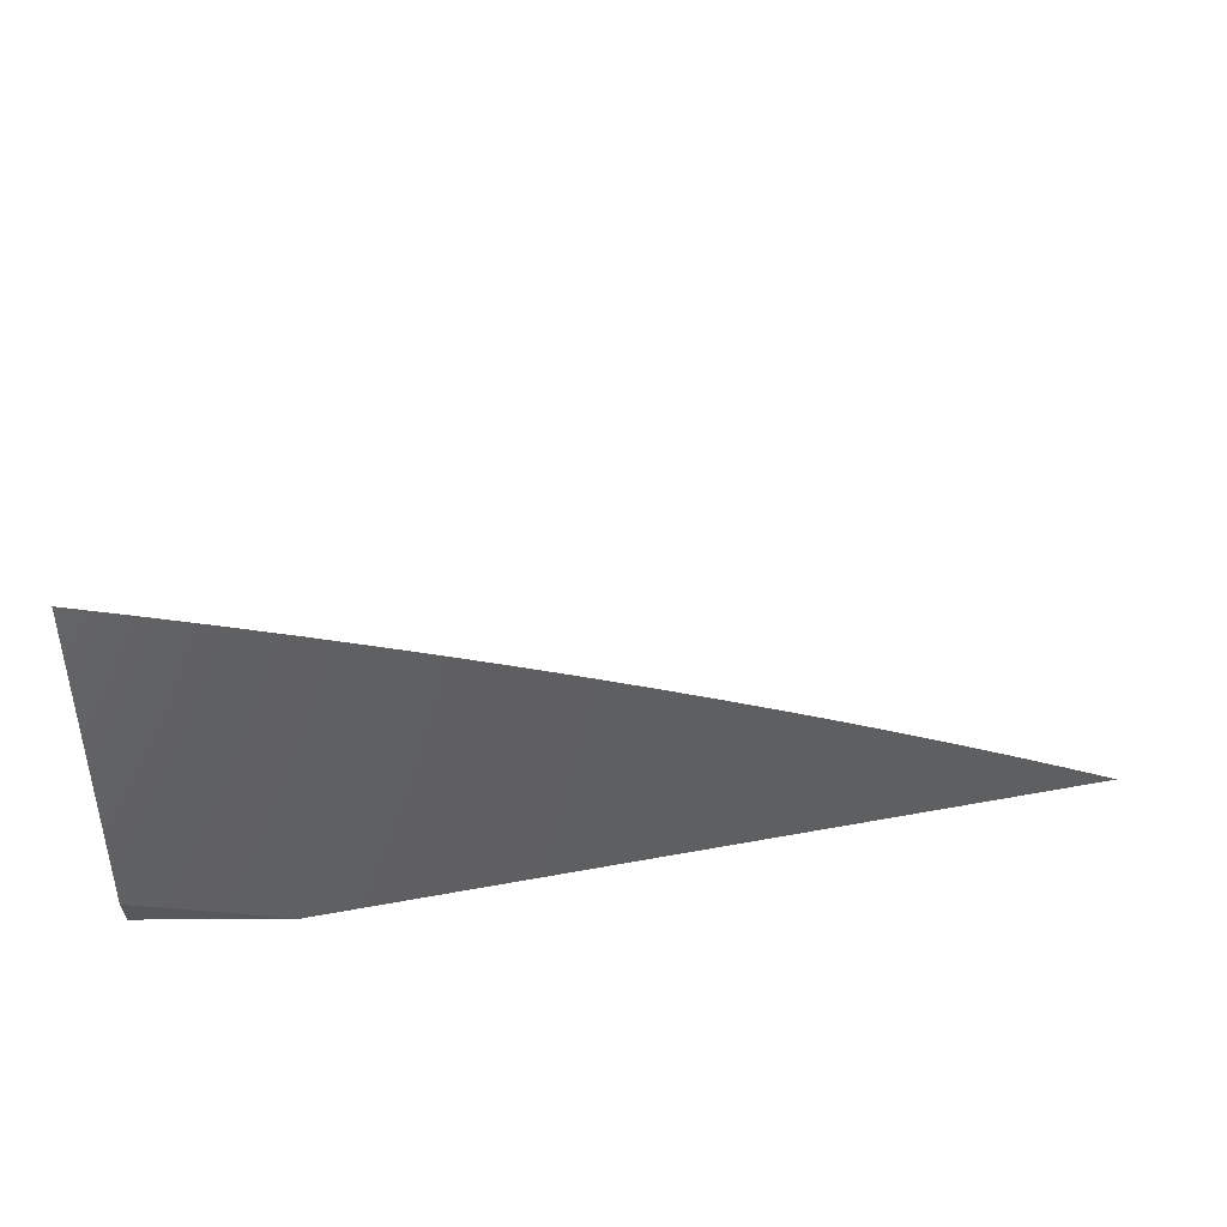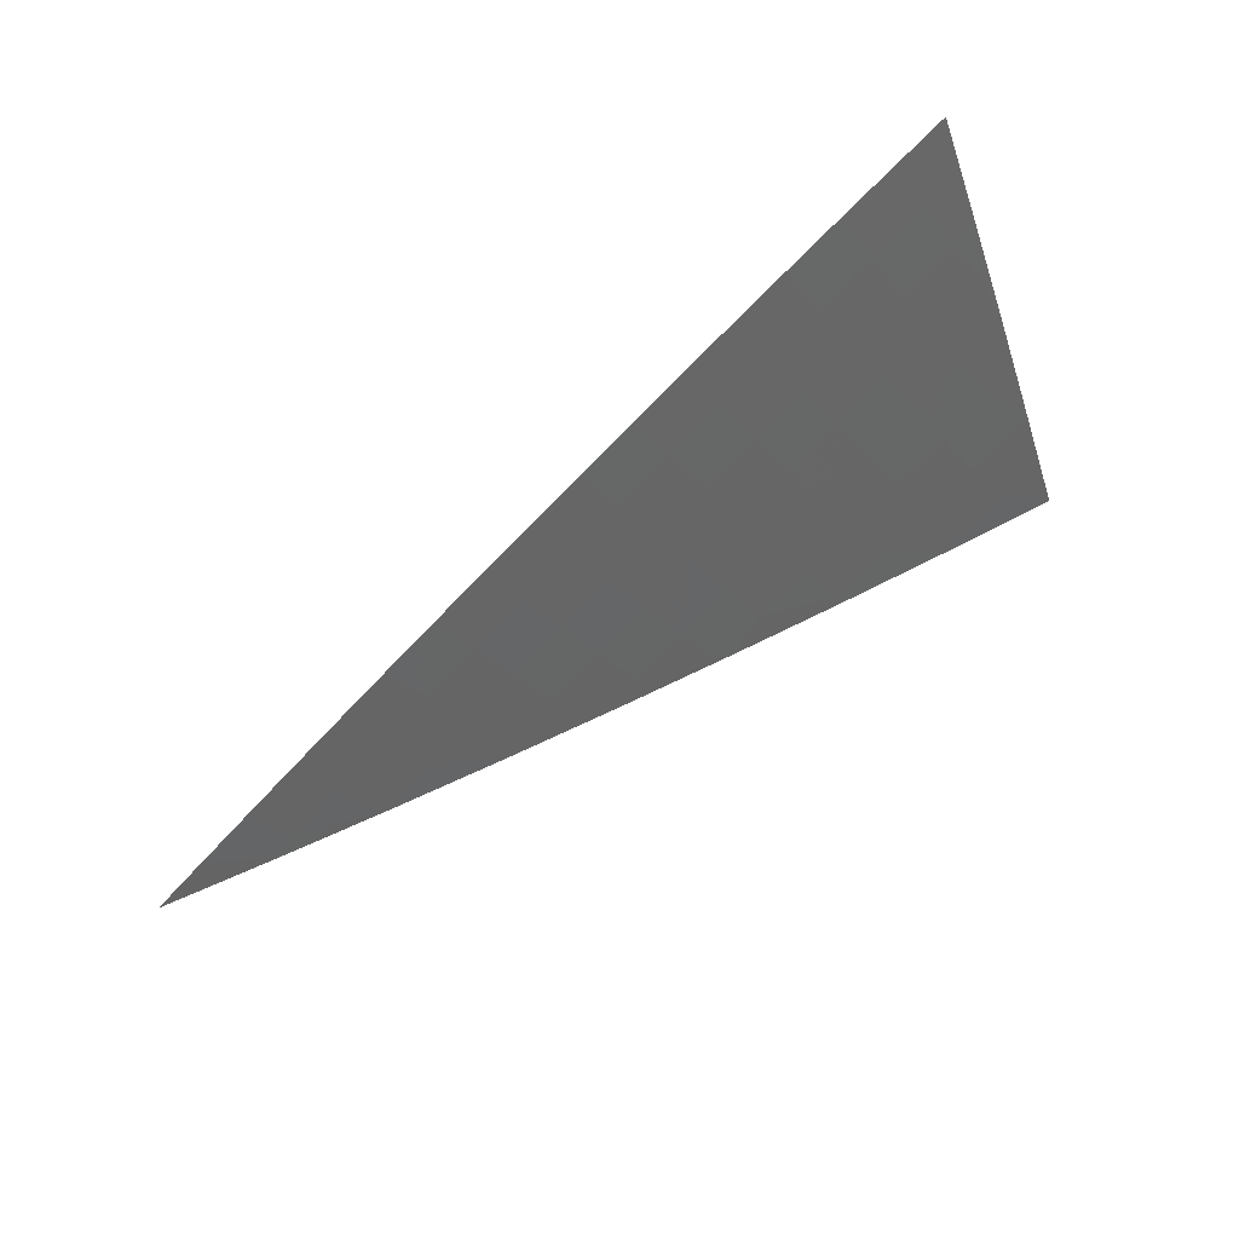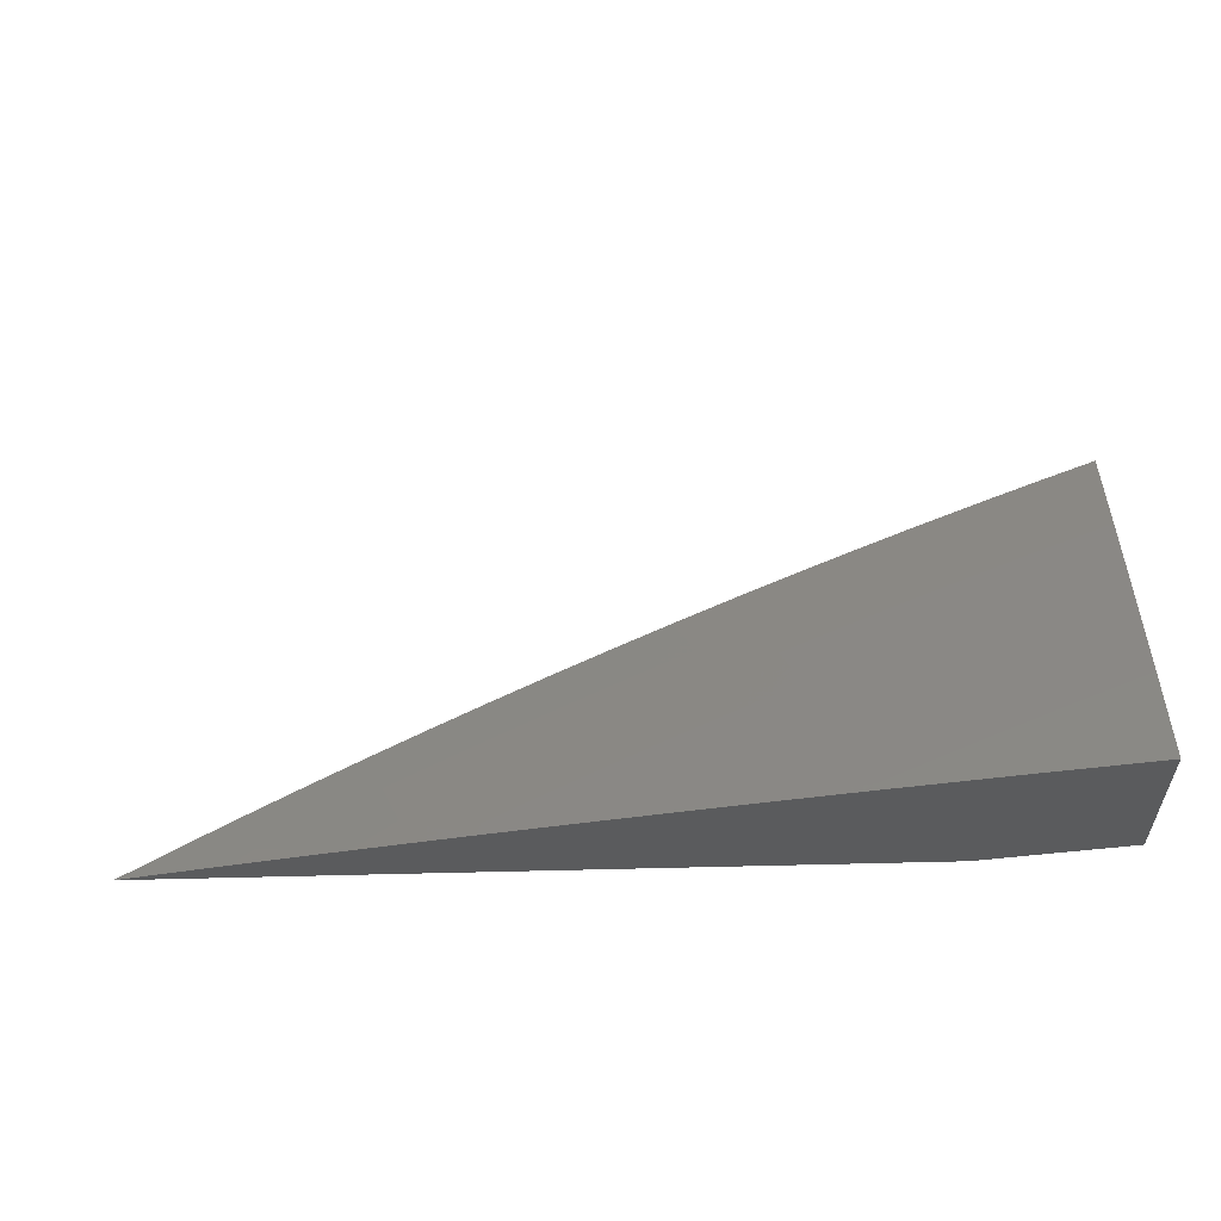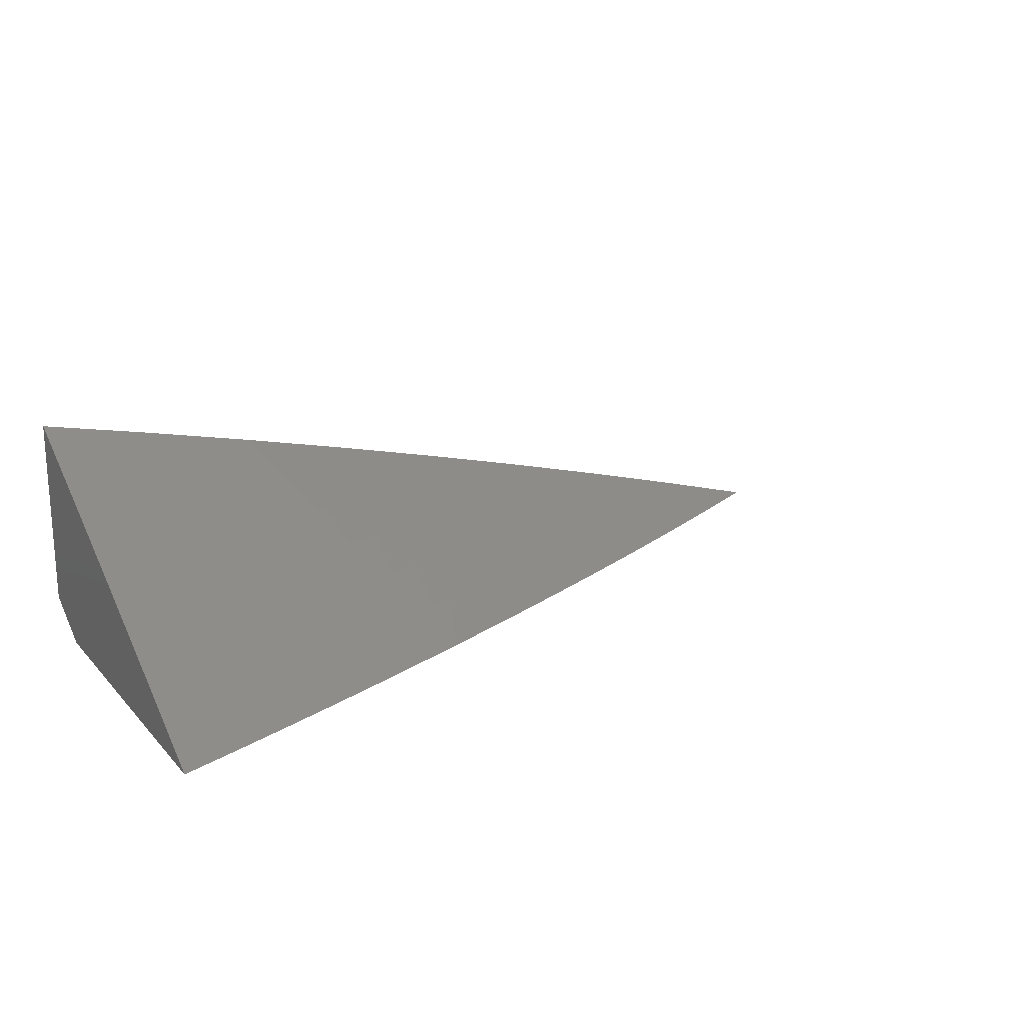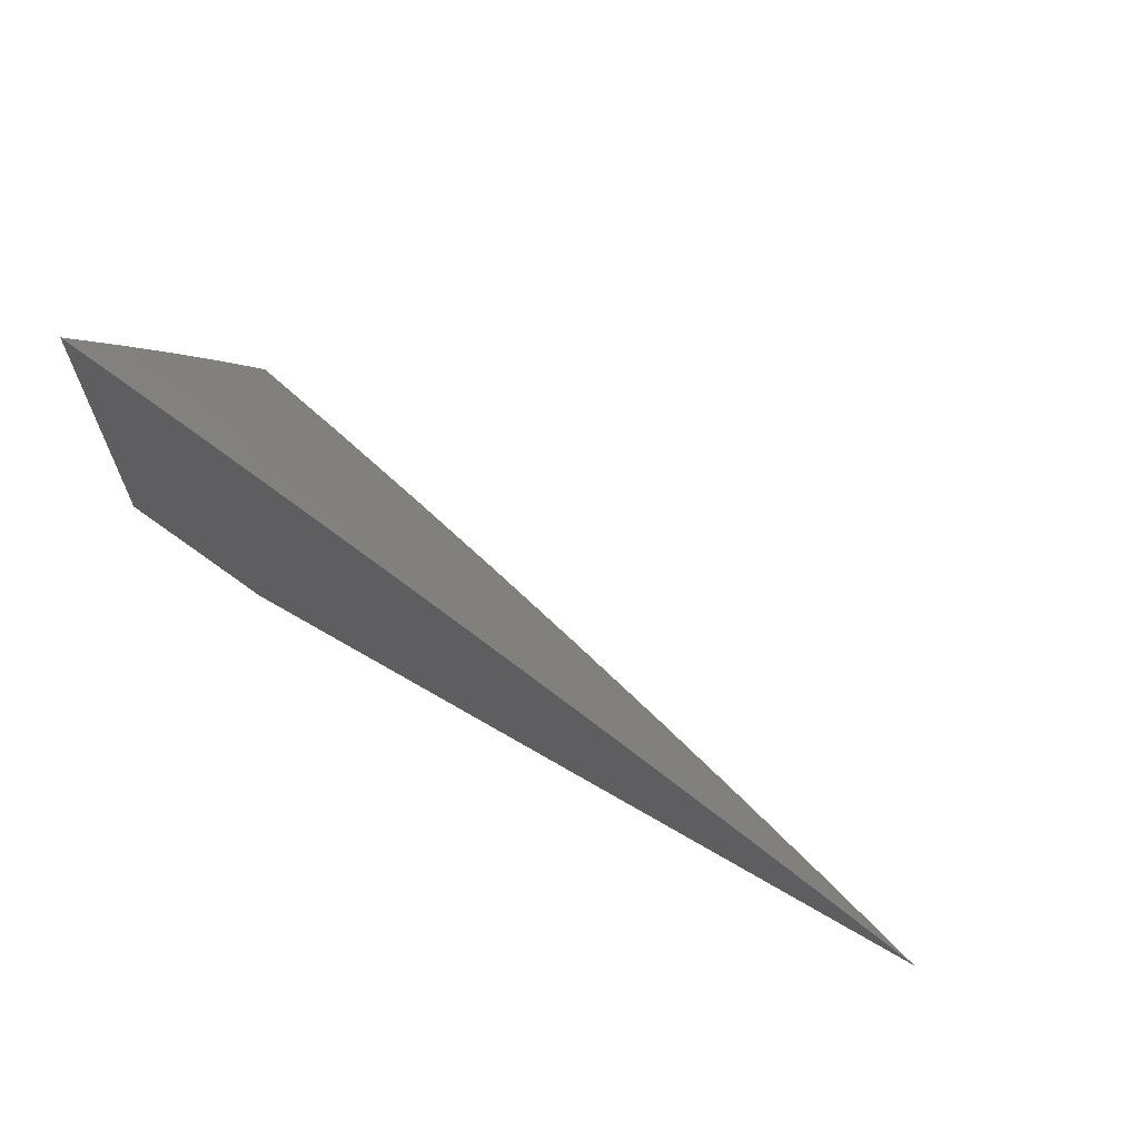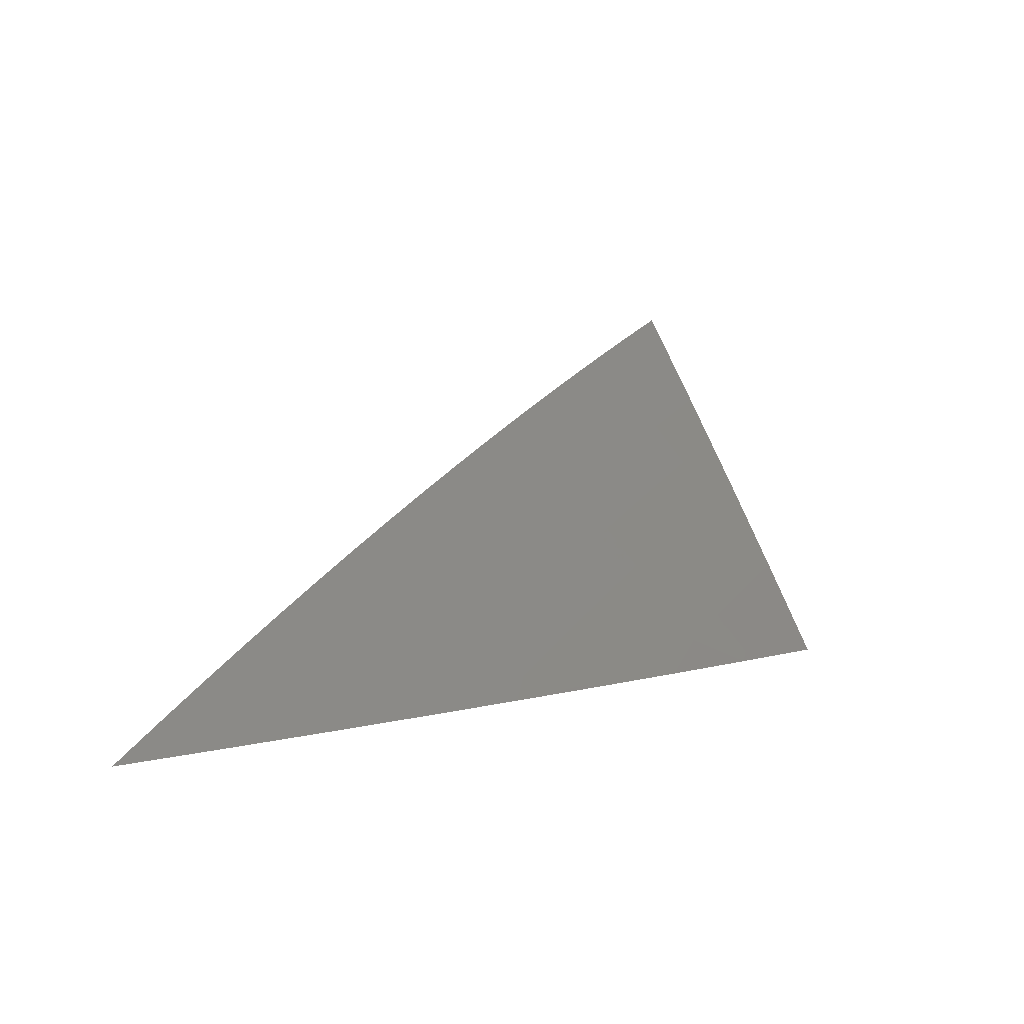
<metadata>
{"format":"stl","ext":"stl","renderer":"f3d","projection":"perspective","resolution":1024,"background":"white","views":[{"elev":42.4,"azim":167.3,"up":"+Y"},{"elev":68.3,"azim":-39.9,"up":"+Y"},{"elev":-26.1,"azim":3.8,"up":"+Y"},{"elev":19.6,"azim":150.7,"up":"+Z"},{"elev":65.8,"azim":-149.3,"up":"+Y"},{"elev":5.9,"azim":-53.8,"up":"+Y"}]}
</metadata>
<code>
# stl→obj: 93 verts, 182 faces
v -2 5.241 10.05
v -2 5.321 10
v -2.033 5.269 10.02
v -2.047 5.304 10
v -2.079 5.252 10.02
v -2.094 5.286 10
v -2.125 5.234 10.02
v -2.141 5.268 10
v -2.171 5.216 10.02
v -2.187 5.25 10
v -2.217 5.198 10.02
v -2.234 5.231 10
v -2.263 5.179 10.02
v -2.28 5.212 10
v -2.308 5.16 10.02
v -2.326 5.193 10
v -2.354 5.14 10.02
v -2.372 5.173 10
v -2.399 5.12 10.02
v -2.417 5.153 10
v -2.445 5.099 10.02
v -2.463 5.132 10
v -2.49 5.078 10.02
v -2.508 5.111 10
v -2.535 5.057 10.02
v -2.553 5.09 10
v -2.58 5.035 10.02
v -2.598 5.068 10
v -2.625 5.013 10.02
v -2.643 5.046 10
v -2.641 5 10.03
v -2.688 5.023 10
v -2.732 5 10
v -2.563 5.002 10.05
v -2.55 5 10.05
v -2.518 5.023 10.05
v -2.459 5 10.08
v -2.473 5.045 10.05
v -2.457 5.011 10.07
v -2.428 5.065 10.05
v -2.412 5.031 10.07
v -2.383 5.086 10.05
v -2.367 5.052 10.07
v -2.338 5.106 10.05
v -2.323 5.072 10.07
v -2.293 5.125 10.05
v -2.278 5.091 10.07
v -2.248 5.145 10.05
v -2.232 5.11 10.07
v -2.202 5.163 10.05
v -2.187 5.129 10.07
v -2.157 5.182 10.05
v -2.142 5.147 10.07
v -2.111 5.2 10.05
v -2.097 5.165 10.07
v -2.065 5.217 10.05
v -2.051 5.182 10.07
v -2.019 5.234 10.05
v -2.006 5.199 10.07
v -2 5.161 10.09
v -2.038 5.147 10.09
v -2.083 5.13 10.09
v -2.069 5.095 10.12
v -2.113 5.078 10.12
v -2.099 5.043 10.14
v -2.143 5.025 10.14
v -2.092 5 10.16
v -2.184 5 10.14
v -2.187 5.007 10.14
v -2.276 5 10.12
v -2.247 5.022 10.12
v -2.291 5.003 10.12
v -2.262 5.057 10.09
v -2.307 5.037 10.09
v -2.368 5 10.1
v -2.351 5.018 10.09
v -2.084 5.008 10.16
v -2 5 10.18
v -2.04 5.025 10.16
v -2 5.081 10.14
v -2.01 5.077 10.14
v -2.024 5.112 10.12
v -2.054 5.06 10.14
v -2.128 5.112 10.09
v -2.173 5.094 10.09
v -2.217 5.076 10.09
v -2.158 5.06 10.12
v -2.202 5.041 10.12
v -2.118 5 10
v -2.059 5.023 10
v -2.059 5 10.01
v -2 5 10.03
v -2 5.046 10
f 1 2 3
f 3 2 4
f 3 4 5
f 5 4 6
f 5 6 7
f 7 6 8
f 7 8 9
f 9 8 10
f 9 10 11
f 11 10 12
f 11 12 13
f 13 12 14
f 13 14 15
f 15 14 16
f 15 16 17
f 17 16 18
f 17 18 19
f 19 18 20
f 19 20 21
f 21 20 22
f 21 22 23
f 23 22 24
f 23 24 25
f 25 24 26
f 25 26 27
f 27 26 28
f 27 28 29
f 29 28 30
f 29 30 31
f 31 30 32
f 31 32 33
f 29 31 34
f 34 31 35
f 34 35 36
f 36 35 37
f 36 37 38
f 38 37 39
f 38 39 40
f 40 39 41
f 40 41 42
f 42 41 43
f 42 43 44
f 44 43 45
f 44 45 46
f 46 45 47
f 46 47 48
f 48 47 49
f 48 49 50
f 50 49 51
f 50 51 52
f 52 51 53
f 52 53 54
f 54 53 55
f 54 55 56
f 56 55 57
f 56 57 58
f 58 57 59
f 58 59 1
f 1 59 60
f 60 59 57
f 60 57 61
f 61 57 62
f 61 62 63
f 63 62 64
f 63 64 65
f 65 64 66
f 65 66 67
f 67 66 68
f 68 66 69
f 68 69 70
f 70 69 71
f 70 71 72
f 72 71 73
f 72 73 74
f 74 73 47
f 74 47 45
f 39 37 41
f 41 37 75
f 41 75 43
f 43 75 76
f 43 76 45
f 45 76 74
f 76 75 72
f 72 75 70
f 65 67 77
f 77 67 78
f 77 78 79
f 79 78 80
f 79 80 81
f 81 80 82
f 81 82 83
f 83 82 63
f 83 63 65
f 80 60 82
f 82 60 61
f 82 61 63
f 58 1 3
f 56 58 3
f 54 56 5
f 5 56 3
f 62 57 55
f 79 81 83
f 52 54 7
f 7 54 5
f 62 55 84
f 84 55 53
f 84 53 85
f 85 53 51
f 85 51 86
f 86 51 49
f 86 49 73
f 73 49 47
f 77 79 83
f 77 83 65
f 50 52 9
f 9 52 7
f 62 84 64
f 64 84 87
f 64 87 66
f 66 87 69
f 87 84 85
f 48 50 11
f 11 50 9
f 87 85 88
f 88 85 86
f 88 86 71
f 71 86 73
f 46 48 13
f 13 48 11
f 71 69 88
f 88 69 87
f 44 46 15
f 15 46 13
f 42 44 17
f 17 44 15
f 76 72 74
f 40 42 19
f 19 42 17
f 38 40 21
f 21 40 19
f 36 38 23
f 23 38 21
f 34 36 25
f 25 36 23
f 29 34 27
f 27 34 25
f 89 90 91
f 91 90 92
f 92 90 93
f 78 67 92
f 92 67 68
f 92 68 70
f 70 75 92
f 92 75 91
f 91 75 89
f 89 75 37
f 89 37 35
f 35 31 89
f 89 31 33
f 33 32 89
f 89 32 30
f 89 30 28
f 28 26 89
f 89 26 24
f 89 24 22
f 22 20 89
f 89 20 90
f 90 20 18
f 90 18 16
f 90 16 93
f 93 16 14
f 93 14 12
f 12 10 93
f 93 10 8
f 93 8 6
f 6 4 93
f 93 4 2
f 2 1 93
f 93 1 60
f 93 60 92
f 92 60 80
f 92 80 78

</code>
